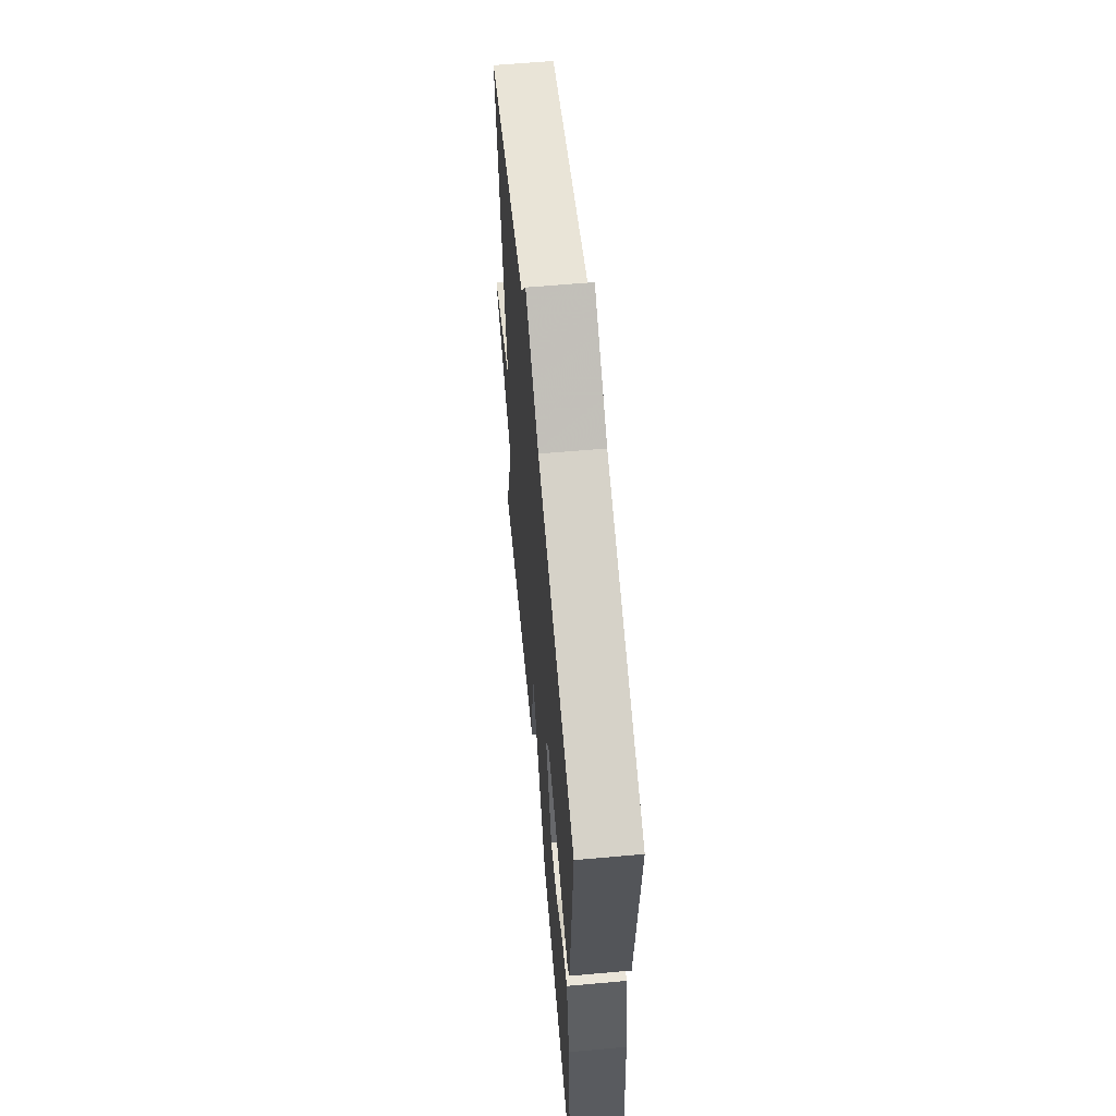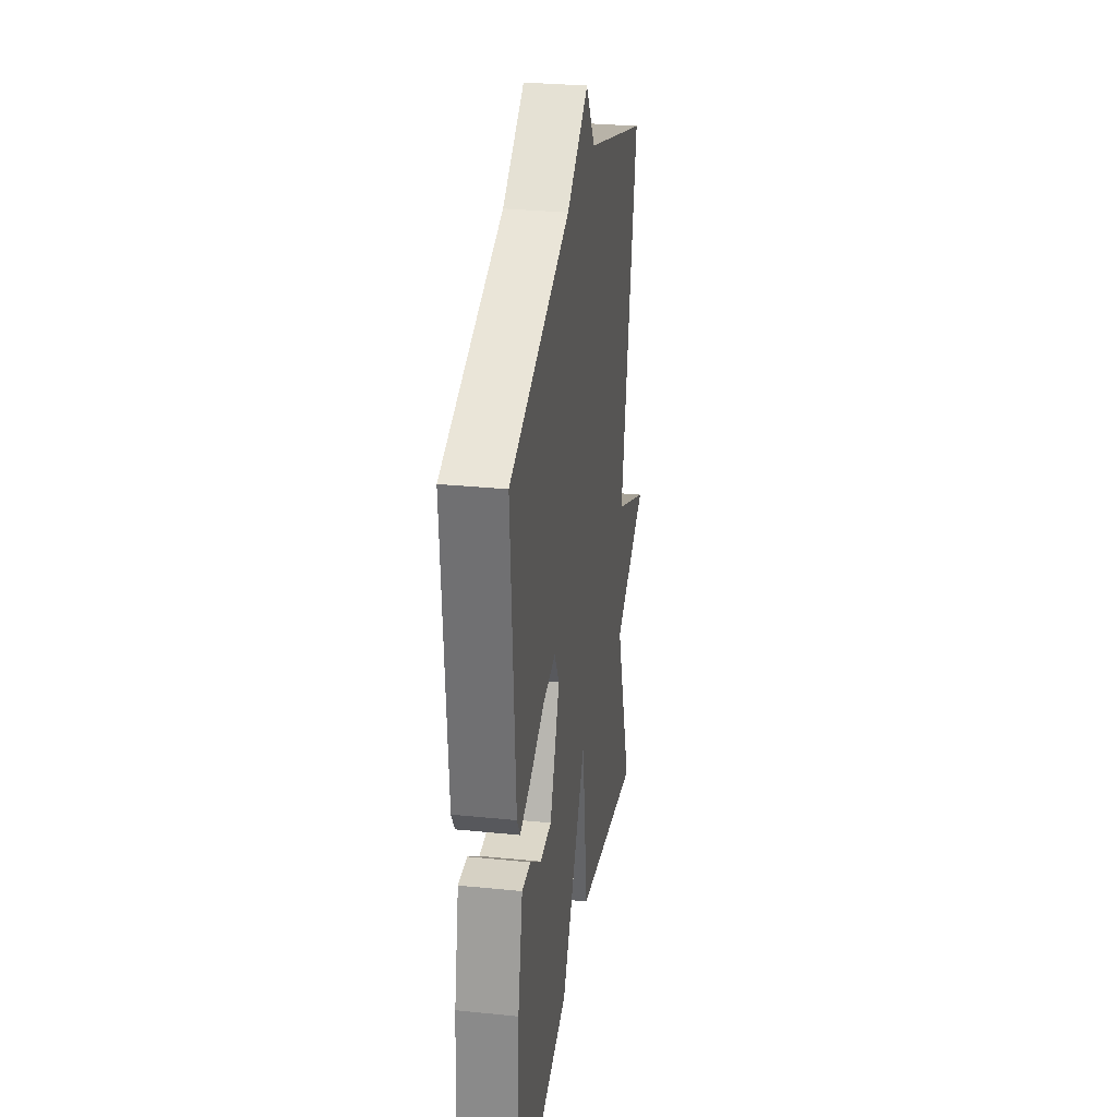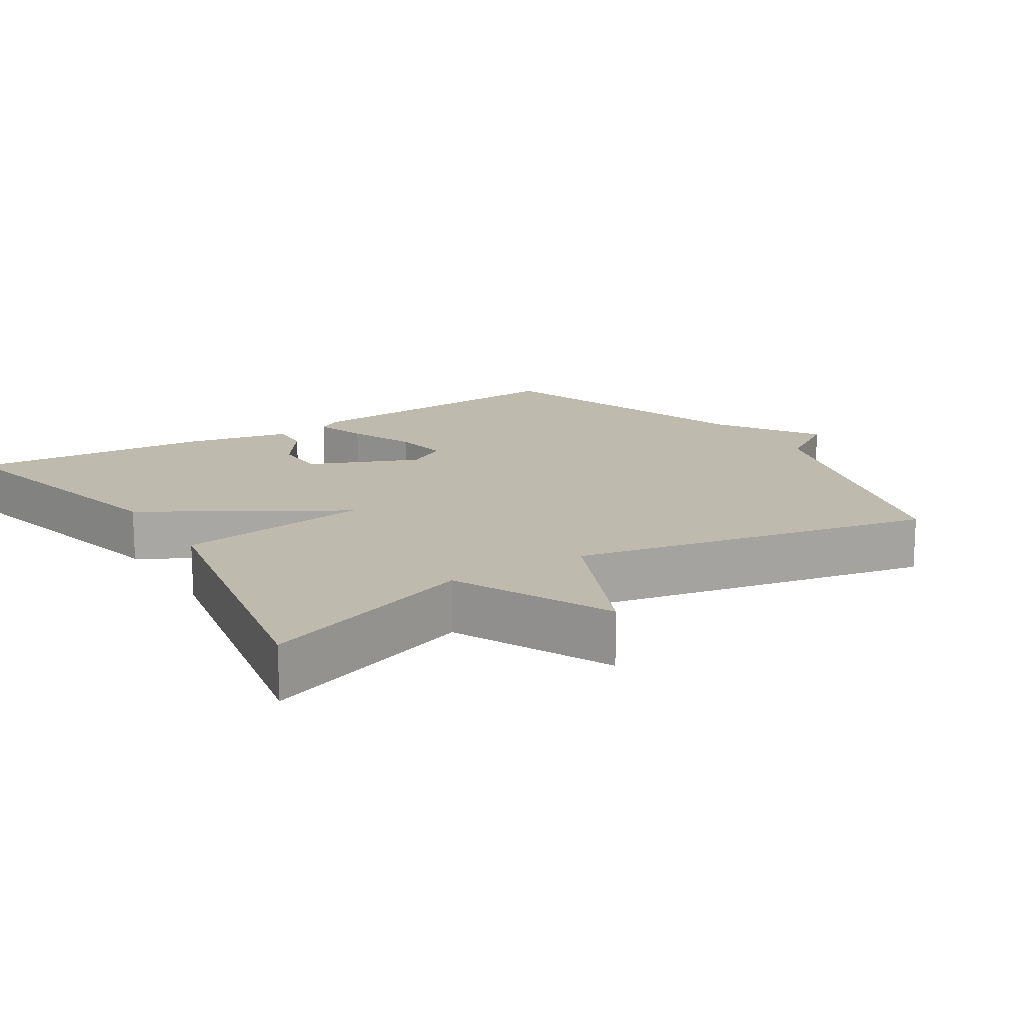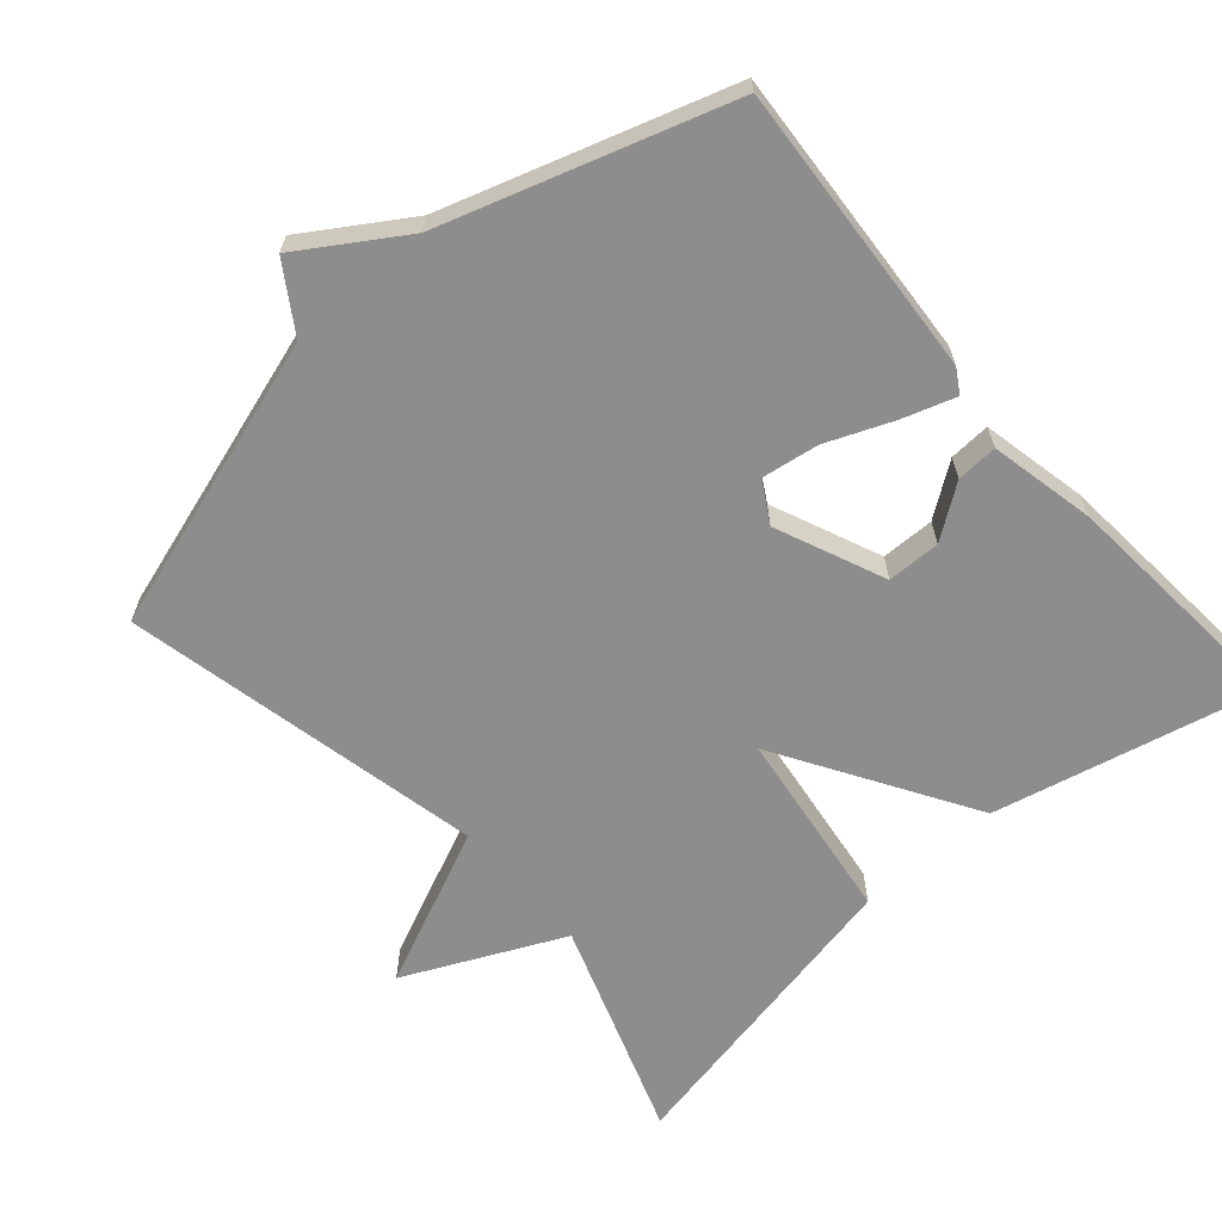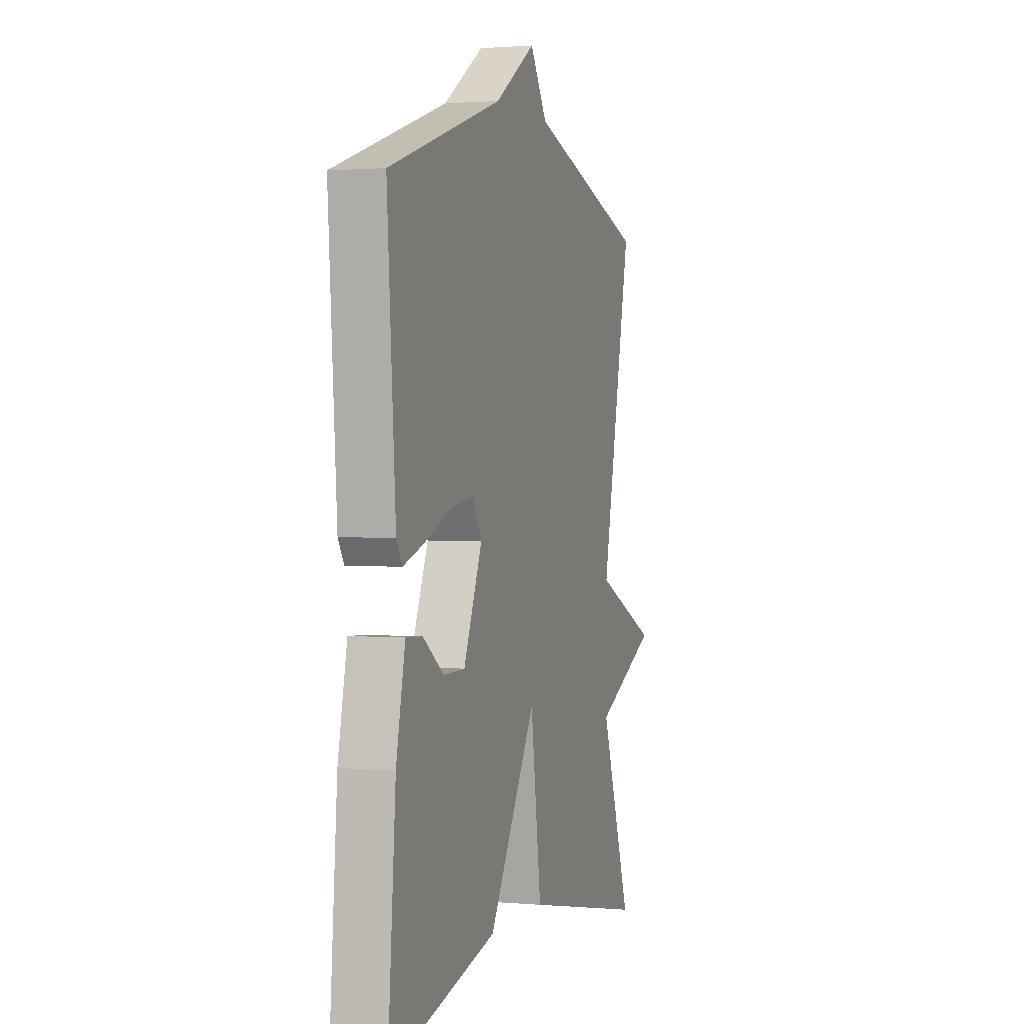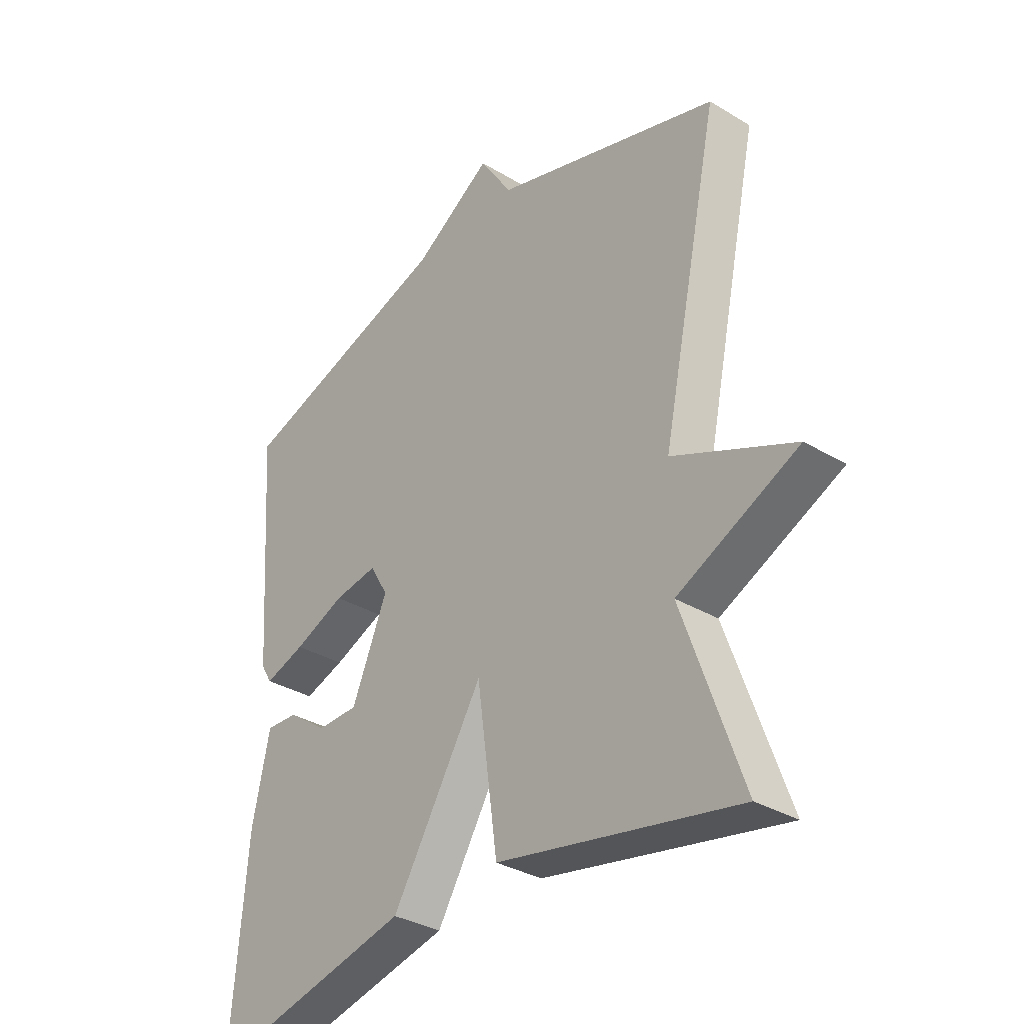
<metadata>
{"format":"obj","ext":"obj","renderer":"f3d","projection":"perspective","resolution":1024,"background":"white","views":[{"elev":60.9,"azim":84.8,"up":"+Z"},{"elev":29.6,"azim":98.5,"up":"+Z"},{"elev":15.6,"azim":-122.6,"up":"+Y"},{"elev":-64.6,"azim":41.2,"up":"+Y"},{"elev":1.6,"azim":107.9,"up":"+Z"},{"elev":-33.5,"azim":-129.4,"up":"+Z"}]}
</metadata>
<code>
v 0.5 0.07 0.5
v 0.471 0.07 0.094
v 0.451 0.07 0.061
v 0.378 0.07 0.085
v 0.286 0.07 0.123
v 0.207 0.07 0.135
v 0.175 0.07 0.079
v 0.239 0.07 -0.072
v 0.313 0.07 -0.073
v 0.385 0.07 -0.022
v 0.442 0.07 -0.019
v 0.473 0.07 -0.165
v 0.5 0.07 -0.5
v 0.131 0.07 -0.414
v -0.032 0.07 -0.146
v -0.069 0.07 -0.414
v -0.5 0.07 -0.5
v -0.394 0.07 -0.199
v -0.612 0.07 -0.096
v -0.394 0.07 0.001
v -0.5 0.07 0.5
v -0.091 0.07 0.626
v -0.032 0.07 0.717
v 0.109 0.07 0.626
v 0.5 0 0.5
v 0.471 0 0.094
v 0.451 0 0.061
v 0.378 0 0.085
v 0.286 0 0.123
v 0.207 0 0.135
v 0.175 0 0.079
v 0.239 0 -0.072
v 0.313 0 -0.073
v 0.385 0 -0.022
v 0.442 0 -0.019
v 0.473 0 -0.165
v 0.5 0 -0.5
v 0.131 0 -0.414
v -0.032 0 -0.146
v -0.069 0 -0.414
v -0.5 0 -0.5
v -0.394 0 -0.199
v -0.612 0 -0.096
v -0.394 0 0.001
v -0.5 0 0.5
v -0.091 0 0.626
v -0.032 0 0.717
v 0.109 0 0.626
f 22 23 24
f 22 24 1
f 21 22 1
f 20 21 1
f 18 19 20
f 18 20 1
f 15 16 17 18
f 15 18 1
f 12 13 14
f 11 12 14
f 10 11 14
f 9 10 14
f 8 9 14 15
f 7 8 15
f 6 7 15
f 3 4 5
f 2 3 5
f 1 2 5
f 1 5 6
f 1 6 15
f 48 47 46
f 25 48 46
f 25 46 45
f 25 45 44
f 44 43 42
f 25 44 42
f 42 41 40 39
f 25 42 39
f 38 37 36
f 38 36 35
f 38 35 34
f 38 34 33
f 39 38 33 32
f 39 32 31
f 39 31 30
f 29 28 27
f 29 27 26
f 29 26 25
f 30 29 25
f 39 30 25
f 1 25 26 2
f 2 26 27 3
f 3 27 28 4
f 4 28 29 5
f 5 29 30 6
f 6 30 31 7
f 7 31 32 8
f 8 32 33 9
f 9 33 34 10
f 10 34 35 11
f 11 35 36 12
f 12 36 37 13
f 13 37 38 14
f 14 38 39 15
f 15 39 40 16
f 16 40 41 17
f 17 41 42 18
f 18 42 43 19
f 19 43 44 20
f 20 44 45 21
f 21 45 46 22
f 22 46 47 23
f 23 47 48 24
f 24 48 25 1

</code>
